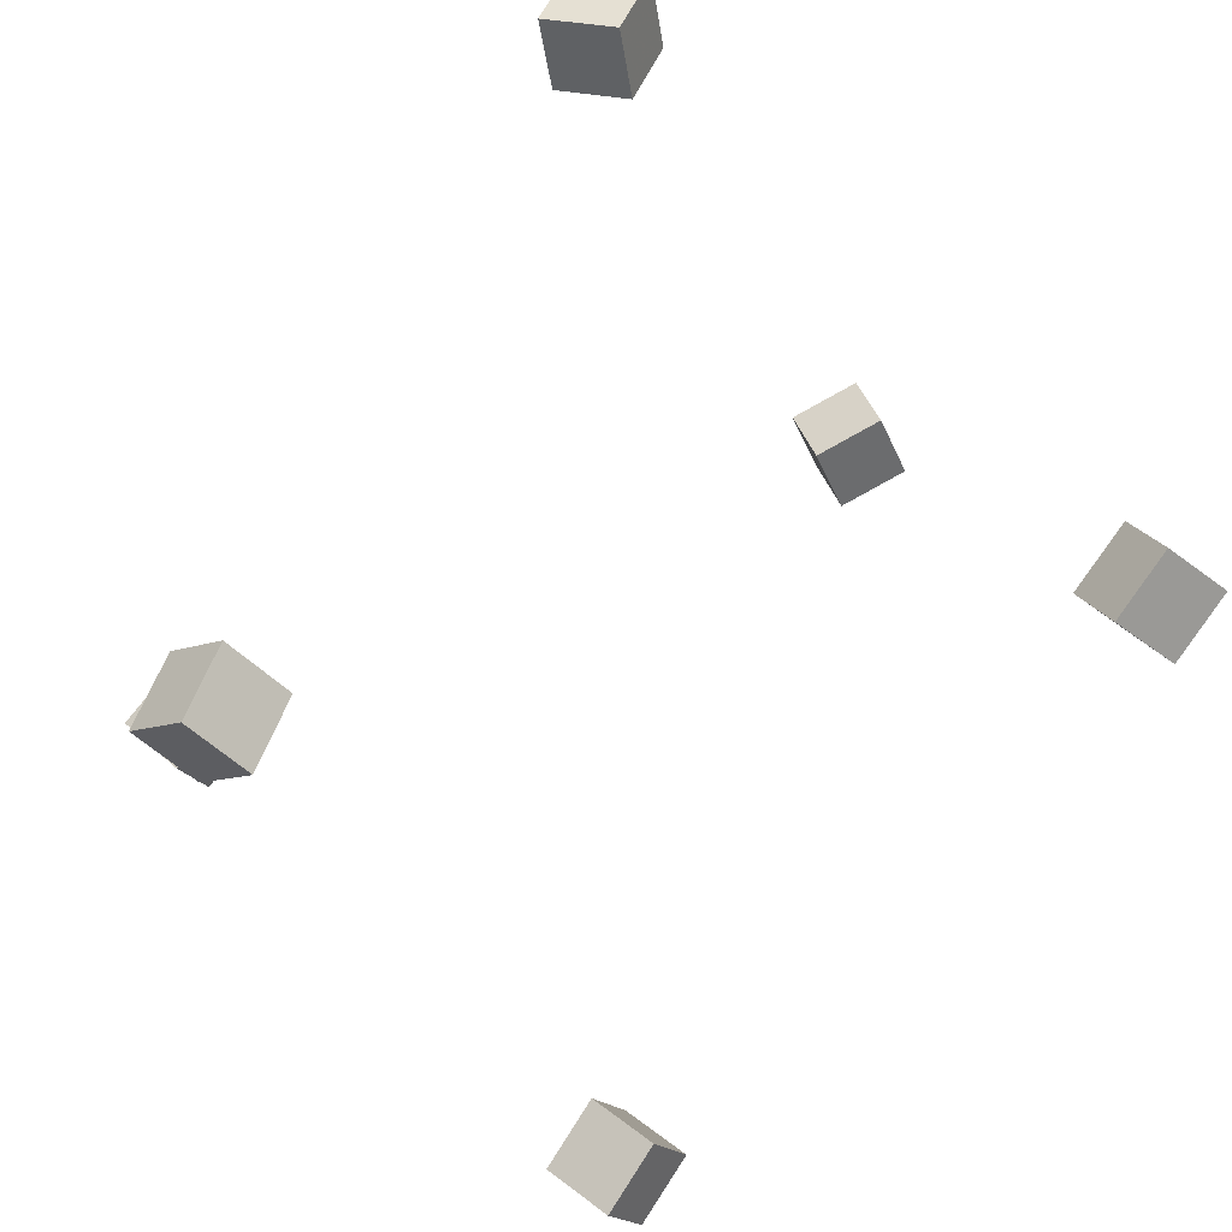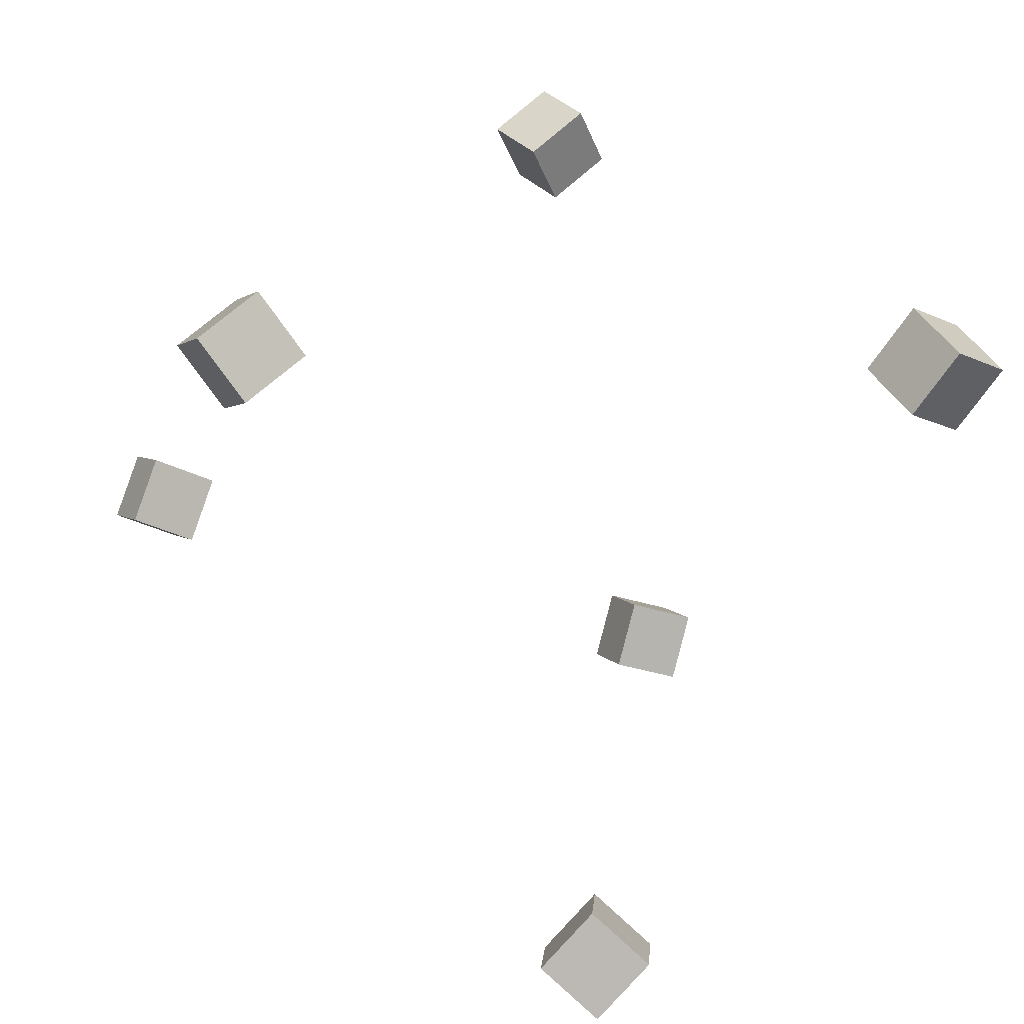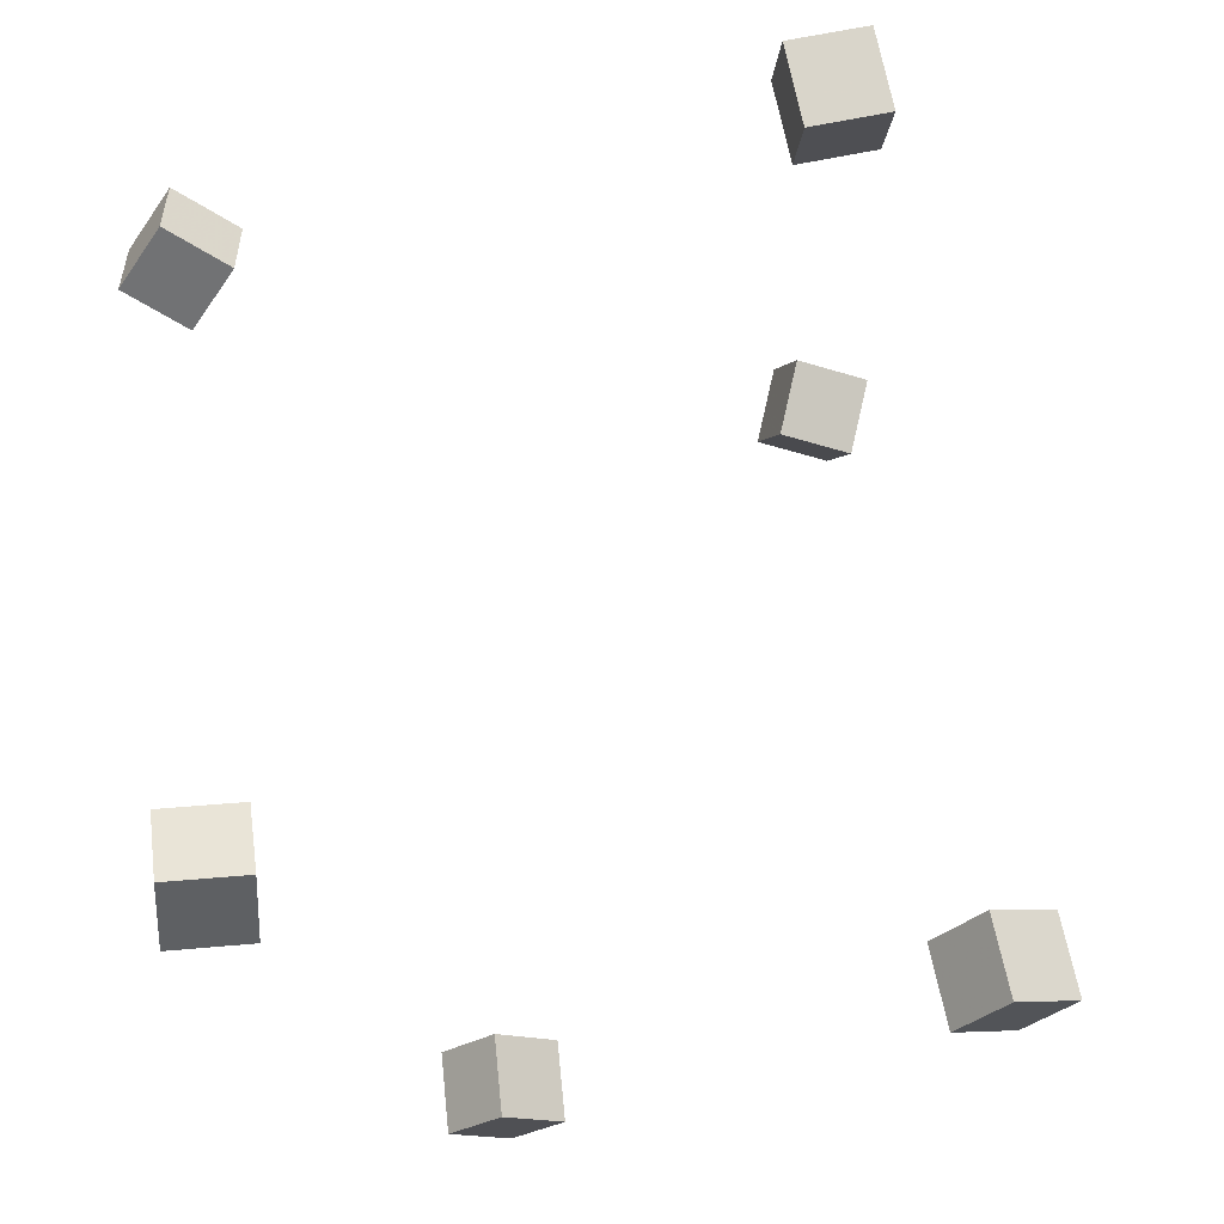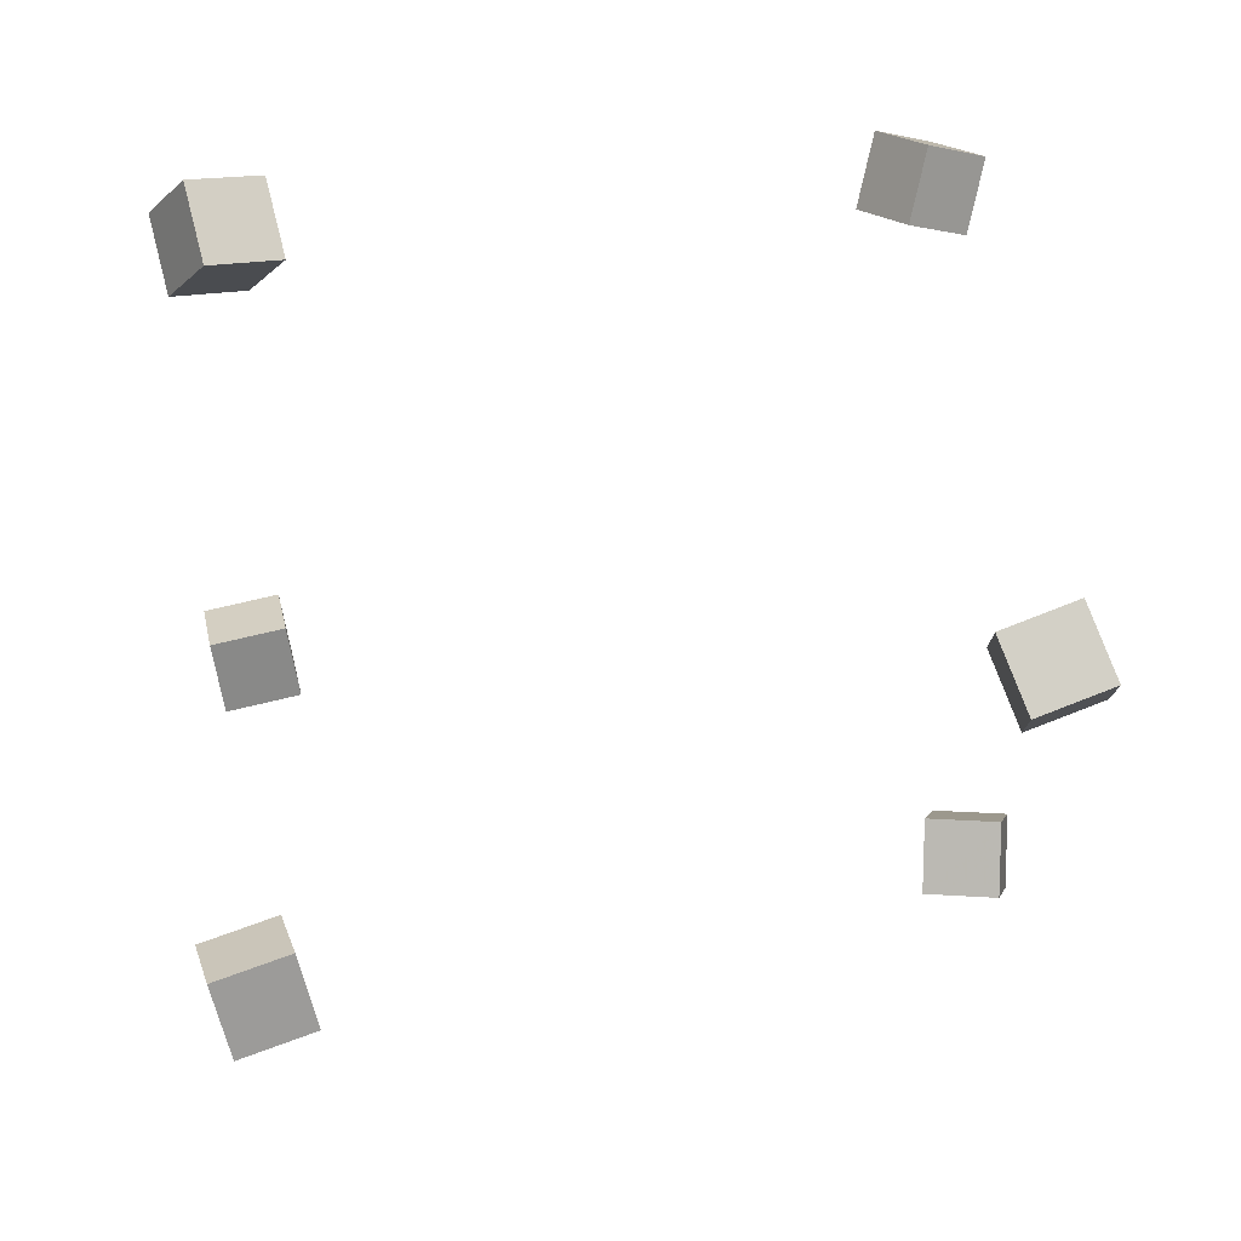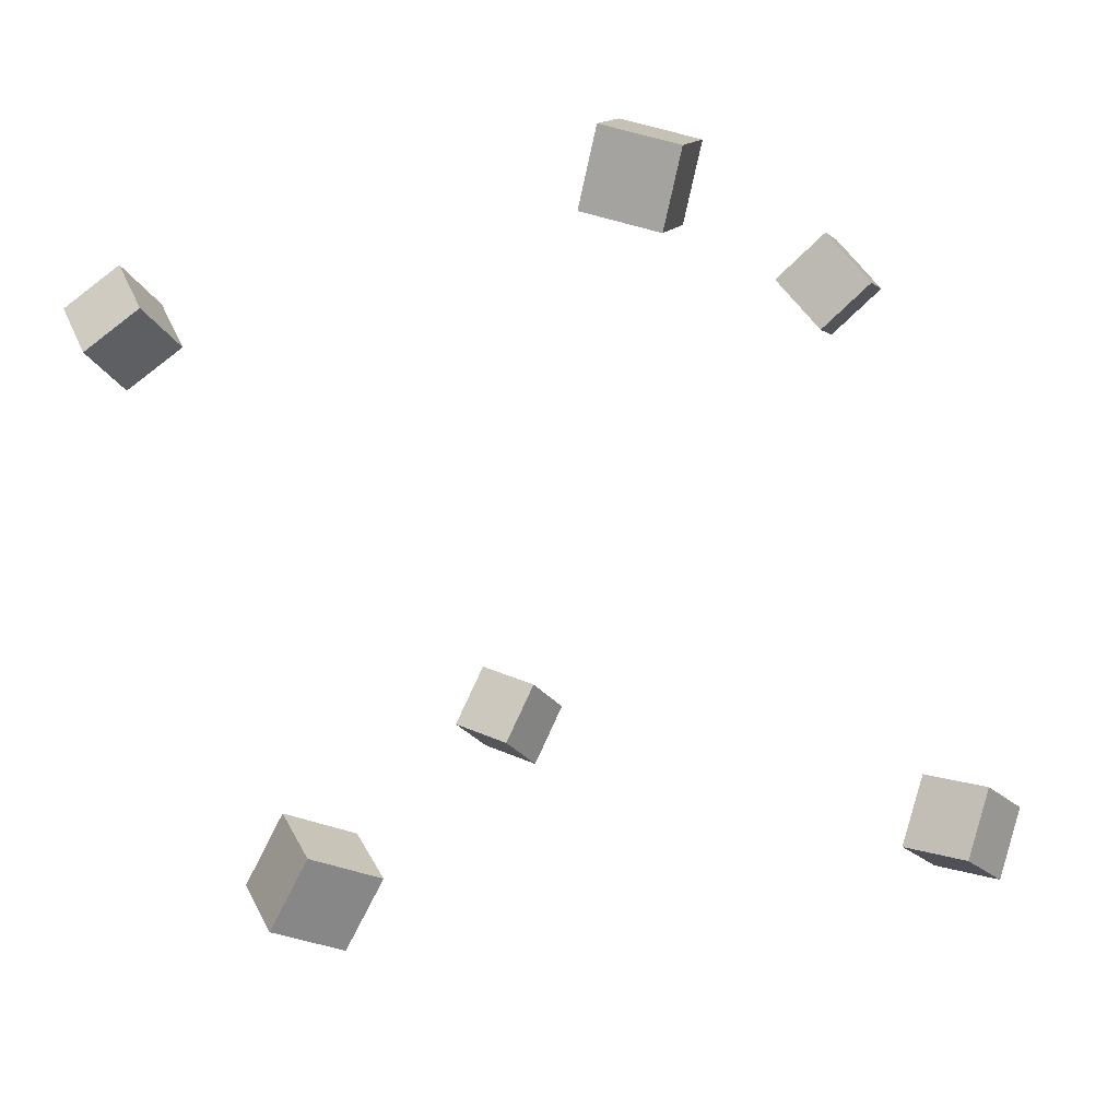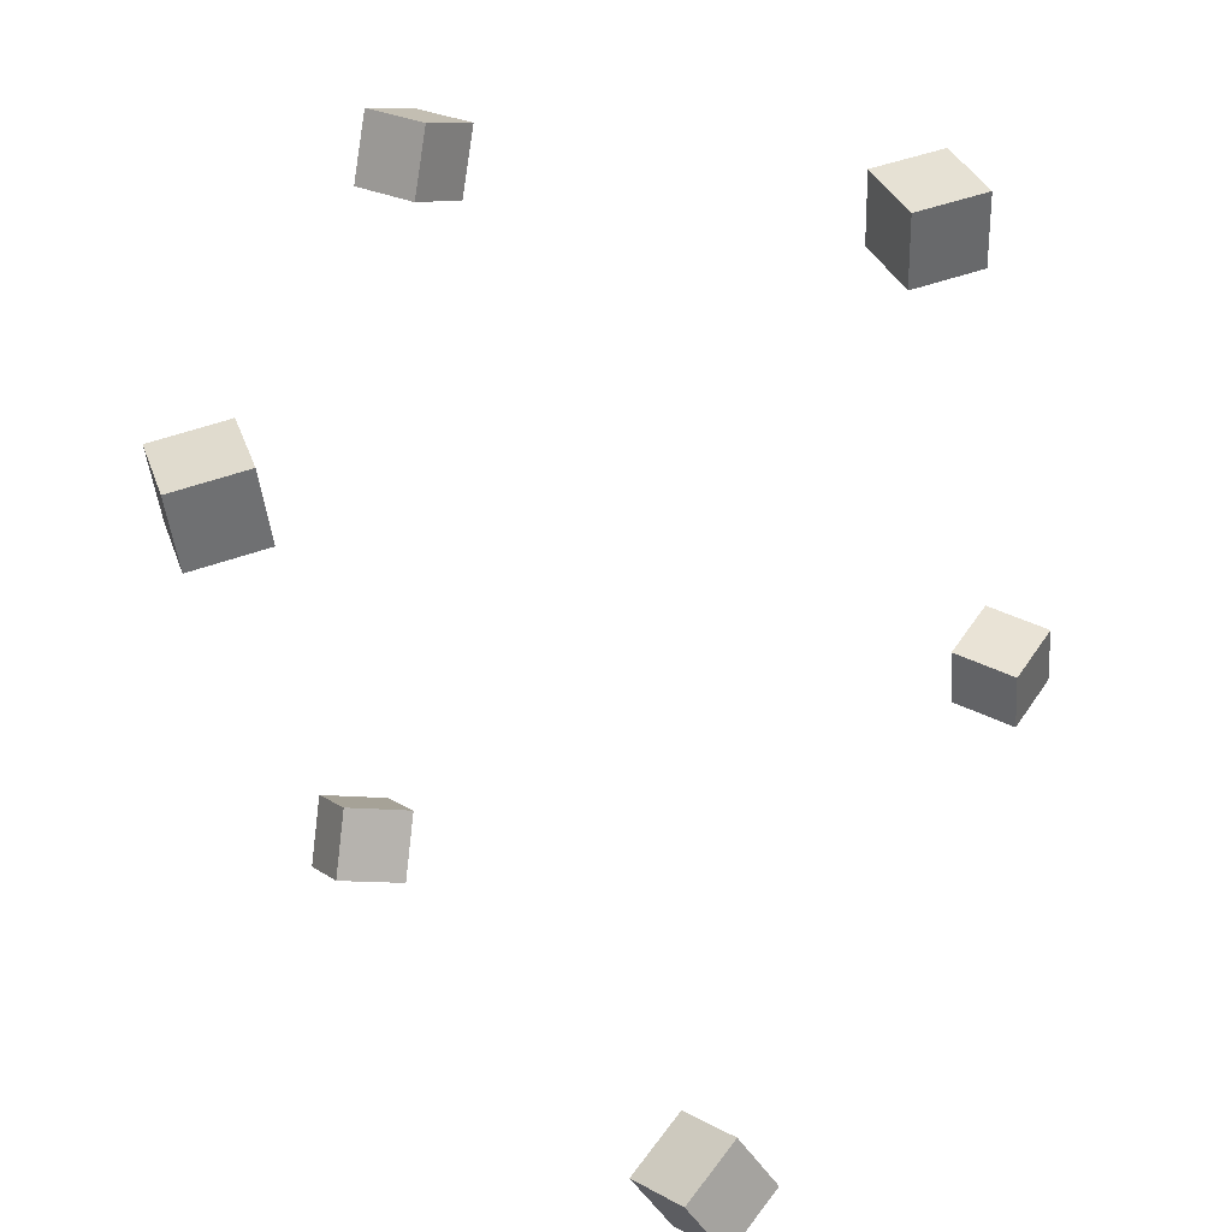
<metadata>
{"format":"obj","ext":"obj","renderer":"f3d","projection":"perspective","resolution":1024,"background":"white","views":[{"elev":79.9,"azim":42.7,"up":"+Z"},{"elev":12.7,"azim":164.5,"up":"+Z"},{"elev":-22.4,"azim":30.5,"up":"+Y"},{"elev":44.8,"azim":80.4,"up":"+Z"},{"elev":-17.1,"azim":-144.1,"up":"+Z"},{"elev":-57.1,"azim":11.1,"up":"+Z"}]}
</metadata>
<code>
v -0.3309 0.2902 0.1298
v -0.3658 0.3122 0.1891
v -0.3507 0.3505 0.09574
v -0.3857 0.3725 0.155
v -0.2705 0.3233 0.1532
v -0.3054 0.3453 0.2124
v -0.2903 0.3836 0.1191
v -0.3253 0.4056 0.1783
f 1.0 7.0 5.0
f 1.0 3.0 7.0
f 1.0 4.0 3.0
f 1.0 2.0 4.0
f 3.0 8.0 7.0
f 3.0 4.0 8.0
f 5.0 7.0 8.0
f 5.0 8.0 6.0
f 1.0 5.0 6.0
f 1.0 6.0 2.0
f 2.0 6.0 8.0
f 2.0 8.0 4.0
v -0.1717 -0.3357 0.3242
v -0.1368 -0.3049 0.3785
v -0.1958 -0.2713 0.3031
v -0.1609 -0.2405 0.3574
v -0.1143 -0.3278 0.2829
v -0.07941 -0.2969 0.3372
v -0.1384 -0.2634 0.2618
v -0.1035 -0.2325 0.3161
f 9.0 15.0 13.0
f 9.0 11.0 15.0
f 9.0 12.0 11.0
f 9.0 10.0 12.0
f 11.0 16.0 15.0
f 11.0 12.0 16.0
f 13.0 15.0 16.0
f 13.0 16.0 14.0
f 9.0 13.0 14.0
f 9.0 14.0 10.0
f 10.0 14.0 16.0
f 10.0 16.0 12.0
v 0.3285 0.2687 0.1353
v 0.2715 0.2531 0.1722
v 0.3203 0.3368 0.1516
v 0.2634 0.3212 0.1885
v 0.368 0.2597 0.1926
v 0.3111 0.2441 0.2295
v 0.3599 0.3278 0.2088
v 0.3029 0.3122 0.2457
f 17.0 23.0 21.0
f 17.0 19.0 23.0
f 17.0 20.0 19.0
f 17.0 18.0 20.0
f 19.0 24.0 23.0
f 19.0 20.0 24.0
f 21.0 23.0 24.0
f 21.0 24.0 22.0
f 17.0 21.0 22.0
f 17.0 22.0 18.0
f 18.0 22.0 24.0
f 18.0 24.0 20.0
v -0.01236 0.3241 -0.4477
v -0.05921 0.3337 -0.3944
v 0.01131 0.3916 -0.4391
v -0.03554 0.4012 -0.3858
v 0.03633 0.301 -0.4007
v -0.01052 0.3107 -0.3474
v 0.06 0.3685 -0.3921
v 0.01315 0.3782 -0.3388
f 25.0 31.0 29.0
f 25.0 27.0 31.0
f 25.0 28.0 27.0
f 25.0 26.0 28.0
f 27.0 32.0 31.0
f 27.0 28.0 32.0
f 29.0 31.0 32.0
f 29.0 32.0 30.0
f 25.0 29.0 30.0
f 25.0 30.0 26.0
f 26.0 30.0 32.0
f 26.0 32.0 28.0
v 0.2946 -0.3537 -0.1241
v 0.2673 -0.3665 -0.05982
v 0.2826 -0.2843 -0.1153
v 0.2554 -0.2971 -0.05104
v 0.3587 -0.3462 -0.09536
v 0.3315 -0.359 -0.0311
v 0.3468 -0.2768 -0.08659
v 0.3195 -0.2896 -0.02233
f 33.0 39.0 37.0
f 33.0 35.0 39.0
f 33.0 36.0 35.0
f 33.0 34.0 36.0
f 35.0 40.0 39.0
f 35.0 36.0 40.0
f 37.0 39.0 40.0
f 37.0 40.0 38.0
f 33.0 37.0 38.0
f 33.0 38.0 34.0
f 34.0 38.0 40.0
f 34.0 40.0 36.0
v -0.2808 -0.3295 -0.3199
v -0.3021 -0.337 -0.2501
v -0.2853 -0.2571 -0.3135
v -0.3066 -0.2645 -0.2437
v -0.2119 -0.3271 -0.2986
v -0.2332 -0.3346 -0.2288
v -0.2164 -0.2546 -0.2923
v -0.2377 -0.2621 -0.2224
f 41.0 47.0 45.0
f 41.0 43.0 47.0
f 41.0 44.0 43.0
f 41.0 42.0 44.0
f 43.0 48.0 47.0
f 43.0 44.0 48.0
f 45.0 47.0 48.0
f 45.0 48.0 46.0
f 41.0 45.0 46.0
f 41.0 46.0 42.0
f 42.0 46.0 48.0
f 42.0 48.0 44.0

</code>
